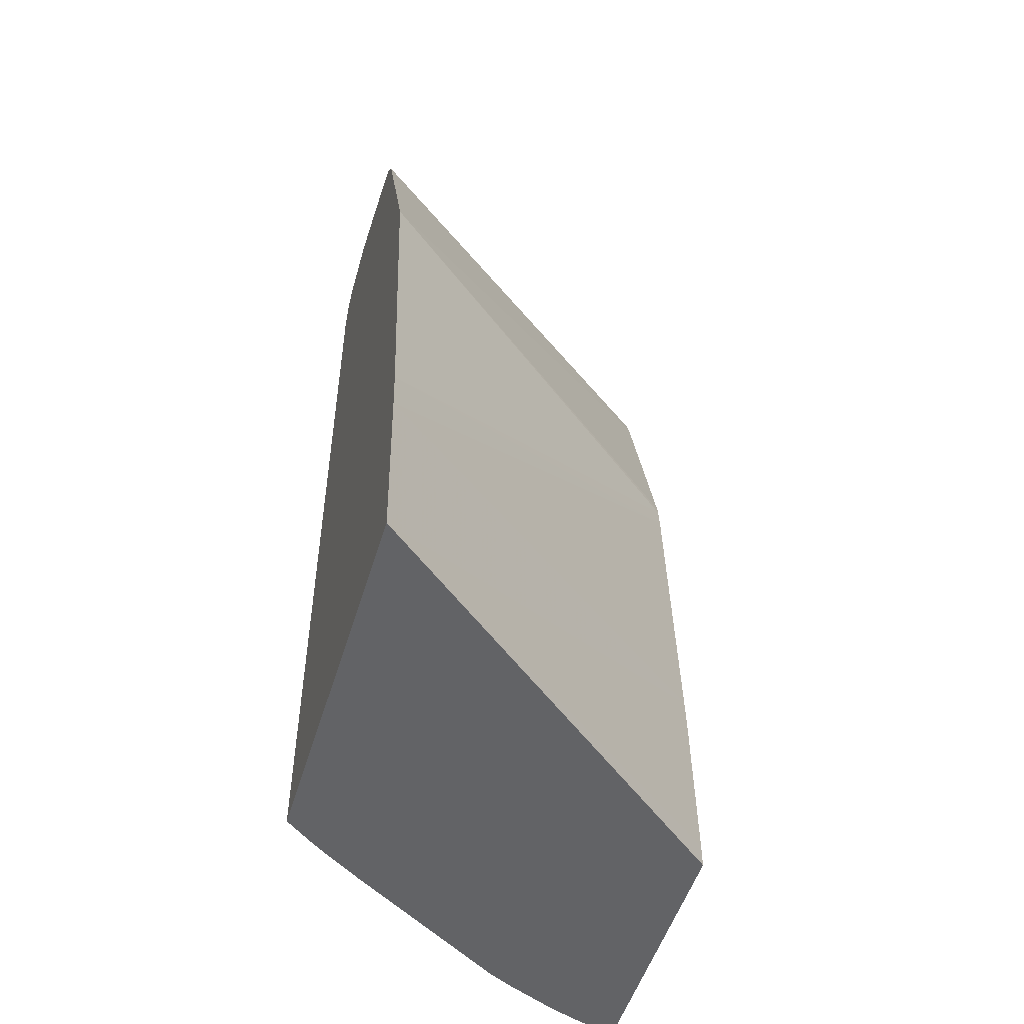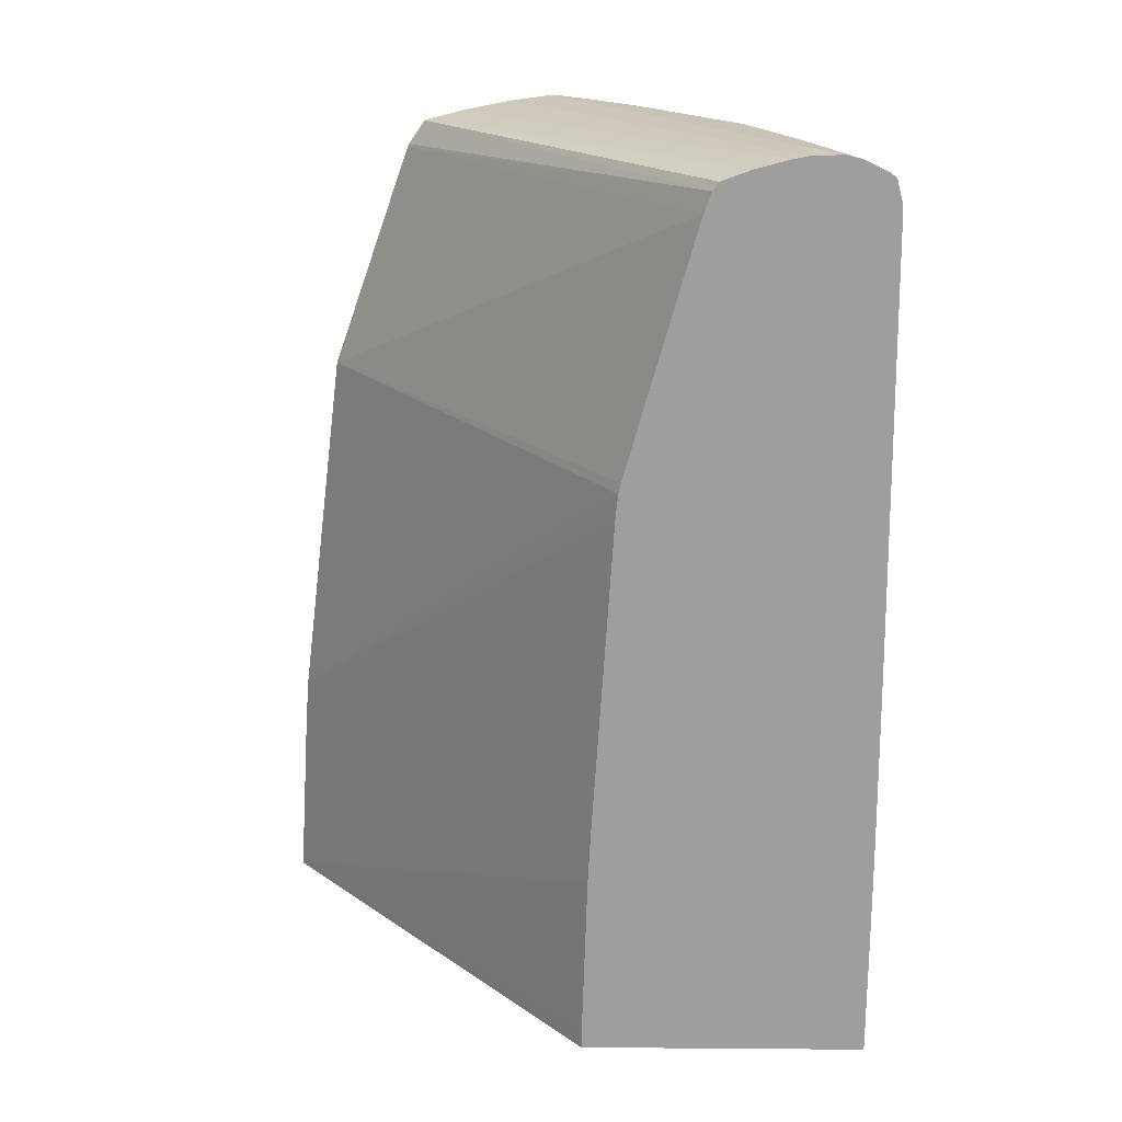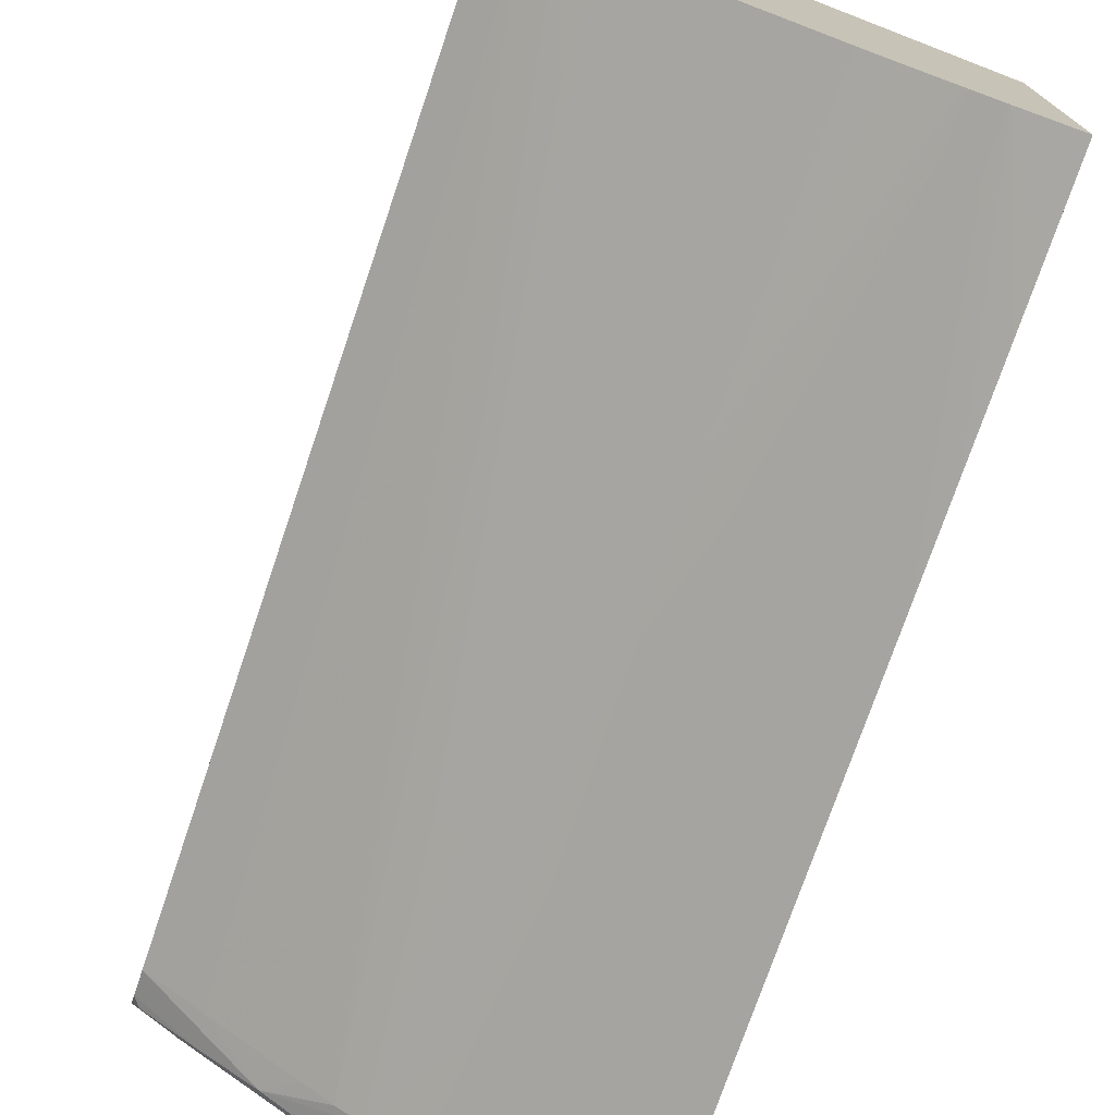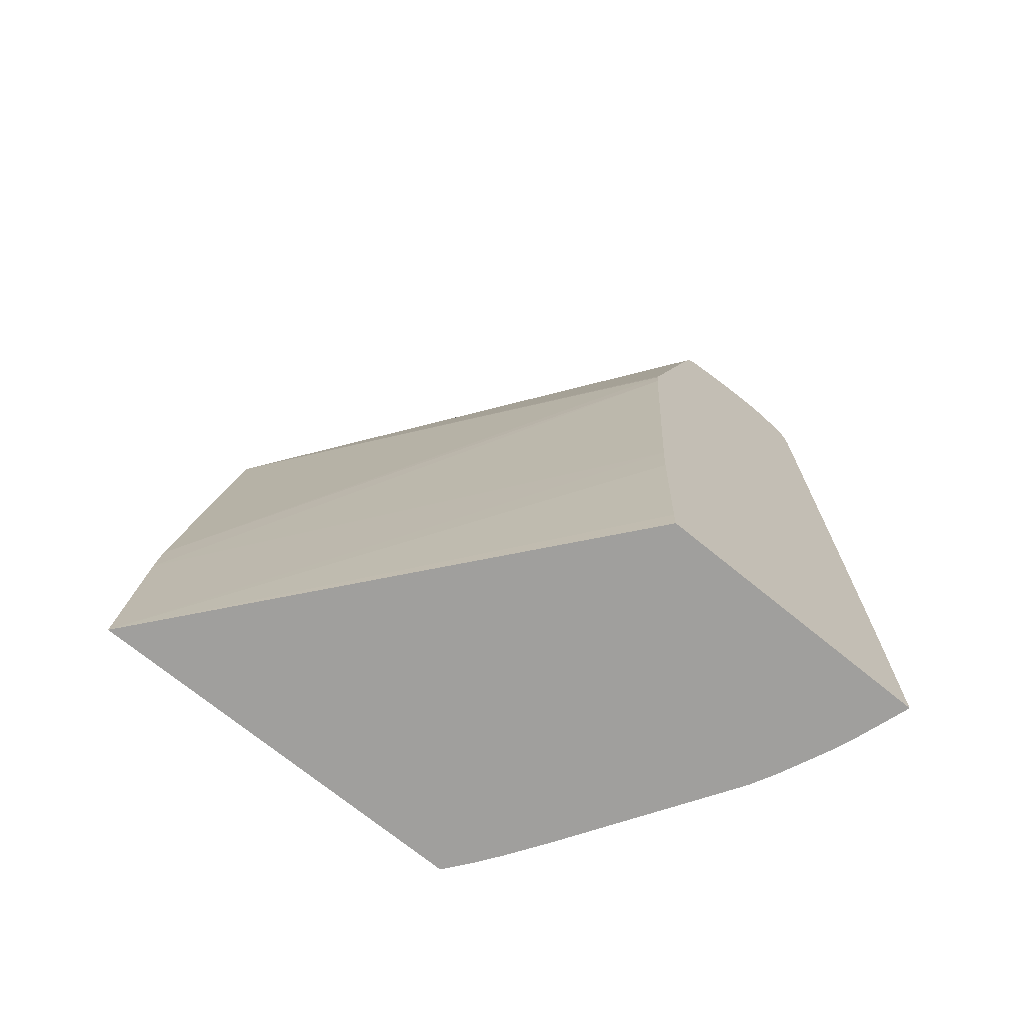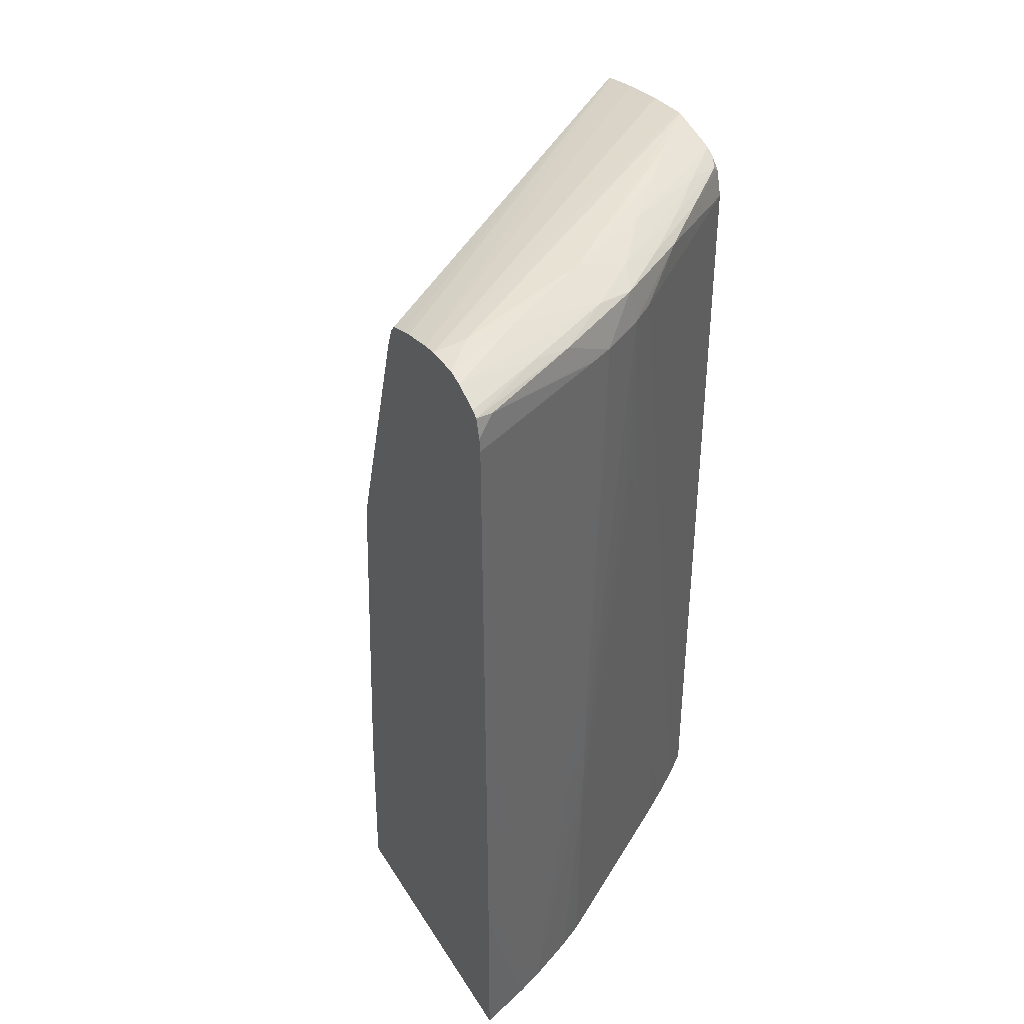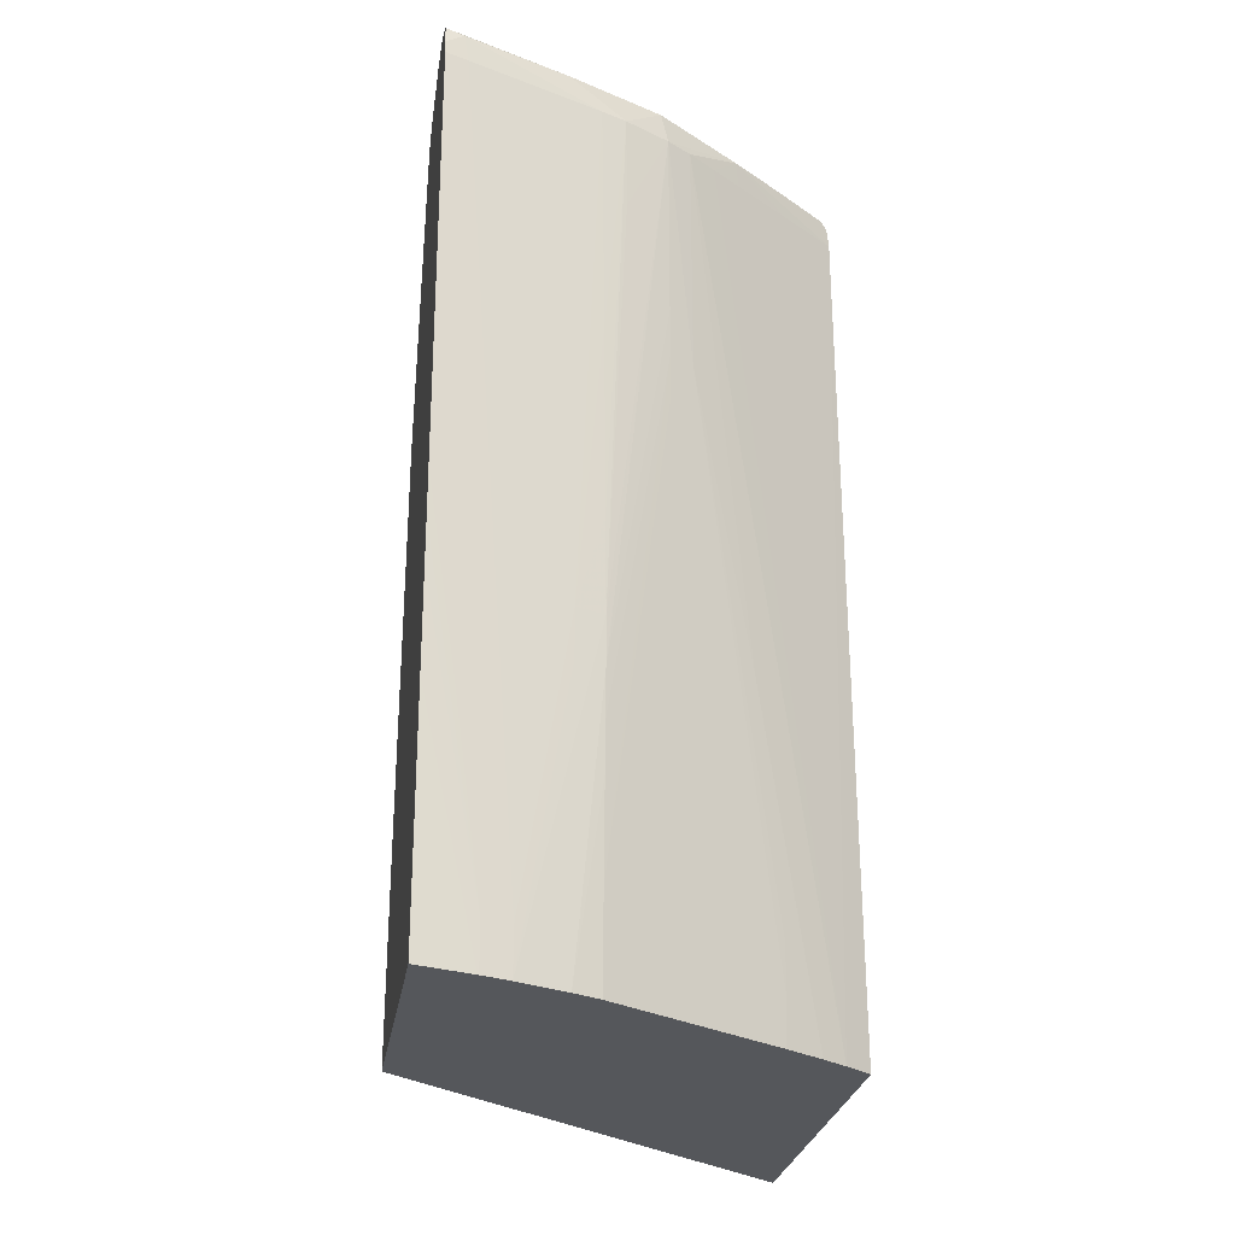
<metadata>
{"format":"obj","ext":"obj","renderer":"f3d","projection":"perspective","resolution":1024,"background":"white","views":[{"elev":-50.9,"azim":163.4,"up":"+Z"},{"elev":19.0,"azim":-89.2,"up":"+Z"},{"elev":-74.4,"azim":161.3,"up":"+Y"},{"elev":-71.3,"azim":-129.3,"up":"+Z"},{"elev":41.7,"azim":-29.3,"up":"+Z"},{"elev":-26.6,"azim":-8.9,"up":"+Z"}]}
</metadata>
<code>
v 0.01971 -0.05184 0.01661
v 0.01971 -0.05183 0.01479
v 0.02174 -0.05113 0.009412
v 0.01971 -0.05184 0.01843
v 0.01971 -0.05183 0.01296
v 0.01971 -0.05182 0.01113
v 0.01971 -0.05181 0.009412
v 0.02179 -0.05111 0.009412
v 0.01971 -0.05182 0.02208
v 0.01971 -0.04076 0.009412
v 0.02281 -0.05071 0.009412
v 0.02178 -0.0511 0.01113
v 0.01971 -0.05181 0.02391
v 0.01971 -0.04078 0.01036
v 0.0354 -0.02787 0.009412
v 0.02281 -0.05069 0.01113
v 0.02291 -0.05066 0.009412
v 0.0257 -0.04941 0.02026
v 0.0257 -0.0494 0.02208
v 0.02463 -0.04987 0.02026
v 0.02463 -0.04986 0.02208
v 0.0208 -0.05143 0.01843
v 0.01971 -0.05167 0.04215
v 0.01971 -0.0518 0.02573
v 0.01971 -0.04098 0.01661
v 0.0354 -0.04287 0.009412
v 0.01971 -0.04108 0.01843
v 0.0354 -0.02831 0.01665
v 0.02055 -0.05134 0.04215
v 0.02463 -0.04988 0.009412
v 0.02569 -0.0494 0.01843
v 0.02814 -0.04798 0.03303
v 0.02814 -0.04799 0.03485
v 0.02814 -0.048 0.04215
v 0.02567 -0.04939 0.02573
v 0.02648 -0.04892 0.0385
v 0.02646 -0.04891 0.04215
v 0.02566 -0.04938 0.02755
v 0.02562 -0.04935 0.03303
v 0.02553 -0.04931 0.04215
v 0.02463 -0.04984 0.02391
v 0.01971 -0.05162 0.04265
v 0.0344 -0.04365 0.009412
v 0.0354 -0.04255 0.04215
v 0.01971 -0.04192 0.0312
v 0.0354 -0.02845 0.01842
v 0.0204 -0.05128 0.04327
v 0.02562 -0.04937 0.009412
v 0.02565 -0.04938 0.01296
v 0.02567 -0.0494 0.01661
v 0.02812 -0.04798 0.0312
v 0.03214 -0.04522 0.01113
v 0.02905 -0.0474 0.03303
v 0.02906 -0.04739 0.04215
v 0.03114 -0.04576 0.04319
v 0.02791 -0.04783 0.04345
v 0.02432 -0.04956 0.04337
v 0.01971 -0.05142 0.04341
v 0.03435 -0.04368 0.009412
v 0.03328 -0.04418 0.04215
v 0.03117 -0.04578 0.04215
v 0.03011 -0.04659 0.04215
v 0.0354 -0.04227 0.04315
v 0.03315 -0.04408 0.04334
v 0.01971 -0.04202 0.03211
v 0.0354 -0.03023 0.03303
v 0.02654 -0.04879 0.009412
v 0.0266 -0.04883 0.01843
v 0.02808 -0.04795 0.02573
v 0.03207 -0.04525 0.009412
v 0.03349 -0.0443 0.009412
v 0.03215 -0.04522 0.01296
v 0.03127 -0.04585 0.02208
v 0.03011 -0.04616 0.0435
v 0.02842 -0.04673 0.04383
v 0.02646 -0.0482 0.0437
v 0.02281 -0.04986 0.04364
v 0.01971 -0.05117 0.04359
v 0.0354 -0.04184 0.04361
v 0.03515 -0.04239 0.04343
v 0.03182 -0.04472 0.04358
v 0.01971 -0.04211 0.03252
v 0.01971 -0.04485 0.04218
v 0.0354 -0.03344 0.04215
v 0.03011 -0.04476 0.04414
v 0.02646 -0.04658 0.04431
v 0.03376 -0.04297 0.04373
v 0.02281 -0.04841 0.04425
v 0.01971 -0.05026 0.04403
v 0.0354 -0.04148 0.04379
v 0.01971 -0.04514 0.04294
v 0.0354 -0.03349 0.04227
v 0.03193 -0.04293 0.04424
v 0.03376 -0.04111 0.04428
v 0.0354 -0.03946 0.04427
v 0.02098 -0.04841 0.04425
v 0.01971 -0.04968 0.04419
v 0.0354 -0.04121 0.04387
v 0.01971 -0.04537 0.04327
v 0.0354 -0.03415 0.04323
v 0.0354 -0.03928 0.04425
v 0.01971 -0.04841 0.04415
v 0.01971 -0.04614 0.04355
v 0.01971 -0.04658 0.0437
v 0.0354 -0.03429 0.04328
v 0.0354 -0.03764 0.04403
v 0.0354 -0.03579 0.04365
v 0.01971 -0.04785 0.04403
f 1 2 3
f 1 3 4
f 1 4 9
f 1 9 13
f 1 13 24
f 1 24 23
f 1 23 42
f 1 42 58
f 1 58 78
f 1 78 89
f 1 89 97
f 1 97 102
f 1 102 108
f 1 108 104
f 1 104 103
f 1 103 99
f 1 99 91
f 1 91 83
f 1 83 82
f 1 82 65
f 1 65 45
f 1 45 27
f 1 27 25
f 1 25 14
f 1 14 10
f 1 10 7
f 1 7 6
f 1 6 5
f 1 5 2
f 2 5 3
f 3 6 7
f 3 7 10
f 3 10 15
f 3 15 26
f 3 26 43
f 3 43 59
f 3 59 71
f 3 71 70
f 3 70 67
f 3 67 48
f 3 48 30
f 3 30 17
f 3 17 11
f 3 11 8
f 3 8 4
f 3 5 6
f 4 8 9
f 8 11 12
f 8 12 9
f 9 12 13
f 10 14 15
f 11 16 12
f 11 17 18
f 11 18 19
f 11 19 20
f 11 20 21
f 11 21 16
f 12 22 13
f 12 16 23
f 12 23 22
f 13 22 24
f 14 25 15
f 15 25 27
f 15 27 28
f 15 28 46
f 15 46 66
f 15 66 84
f 15 84 92
f 15 92 100
f 15 100 105
f 15 105 107
f 15 107 106
f 15 106 101
f 15 101 95
f 15 95 98
f 15 98 90
f 15 90 79
f 15 79 63
f 15 63 44
f 15 44 26
f 16 21 29
f 16 29 23
f 17 30 18
f 18 30 31
f 18 31 32
f 18 32 33
f 18 33 34
f 18 34 19
f 19 35 21
f 19 21 20
f 19 34 36
f 19 36 37
f 19 37 35
f 21 35 38
f 21 38 39
f 21 39 40
f 21 40 41
f 21 41 29
f 22 23 24
f 23 29 42
f 26 44 43
f 27 45 28
f 28 45 46
f 29 40 47
f 29 47 42
f 29 41 40
f 30 48 49
f 30 49 50
f 30 50 31
f 31 50 32
f 32 51 52
f 32 52 53
f 32 53 33
f 32 50 49
f 32 49 51
f 33 53 34
f 34 53 54
f 34 54 55
f 34 55 56
f 34 56 37
f 34 37 36
f 35 37 38
f 37 56 57
f 37 57 47
f 37 47 40
f 37 40 39
f 37 39 38
f 42 47 58
f 43 44 60
f 43 60 61
f 43 61 62
f 43 62 54
f 43 54 59
f 44 63 64
f 44 64 55
f 44 55 60
f 45 65 46
f 46 65 66
f 47 57 58
f 48 67 68
f 48 68 49
f 49 68 51
f 51 68 67
f 51 67 69
f 51 69 70
f 51 70 52
f 52 70 71
f 52 71 72
f 52 72 53
f 53 72 73
f 53 73 54
f 54 62 55
f 54 73 71
f 54 71 59
f 55 62 61
f 55 61 60
f 55 64 74
f 55 74 56
f 56 74 75
f 56 75 76
f 56 76 57
f 57 76 77
f 57 77 58
f 58 77 78
f 63 79 80
f 63 80 64
f 64 80 81
f 64 81 74
f 65 82 66
f 66 82 83
f 66 83 84
f 67 70 69
f 71 73 72
f 74 81 75
f 75 85 86
f 75 86 76
f 75 81 87
f 75 87 85
f 76 86 88
f 76 88 89
f 76 89 77
f 77 89 78
f 79 90 87
f 79 87 80
f 80 87 81
f 83 91 84
f 84 91 92
f 85 93 86
f 85 87 90
f 85 90 93
f 86 94 95
f 86 95 96
f 86 96 88
f 86 93 94
f 88 96 97
f 88 97 89
f 90 98 93
f 91 99 100
f 91 100 92
f 93 98 94
f 94 98 95
f 95 101 96
f 96 101 102
f 96 102 97
f 99 103 100
f 100 103 104
f 100 104 105
f 101 106 102
f 102 106 107
f 102 107 108
f 104 108 105
f 105 108 107

</code>
